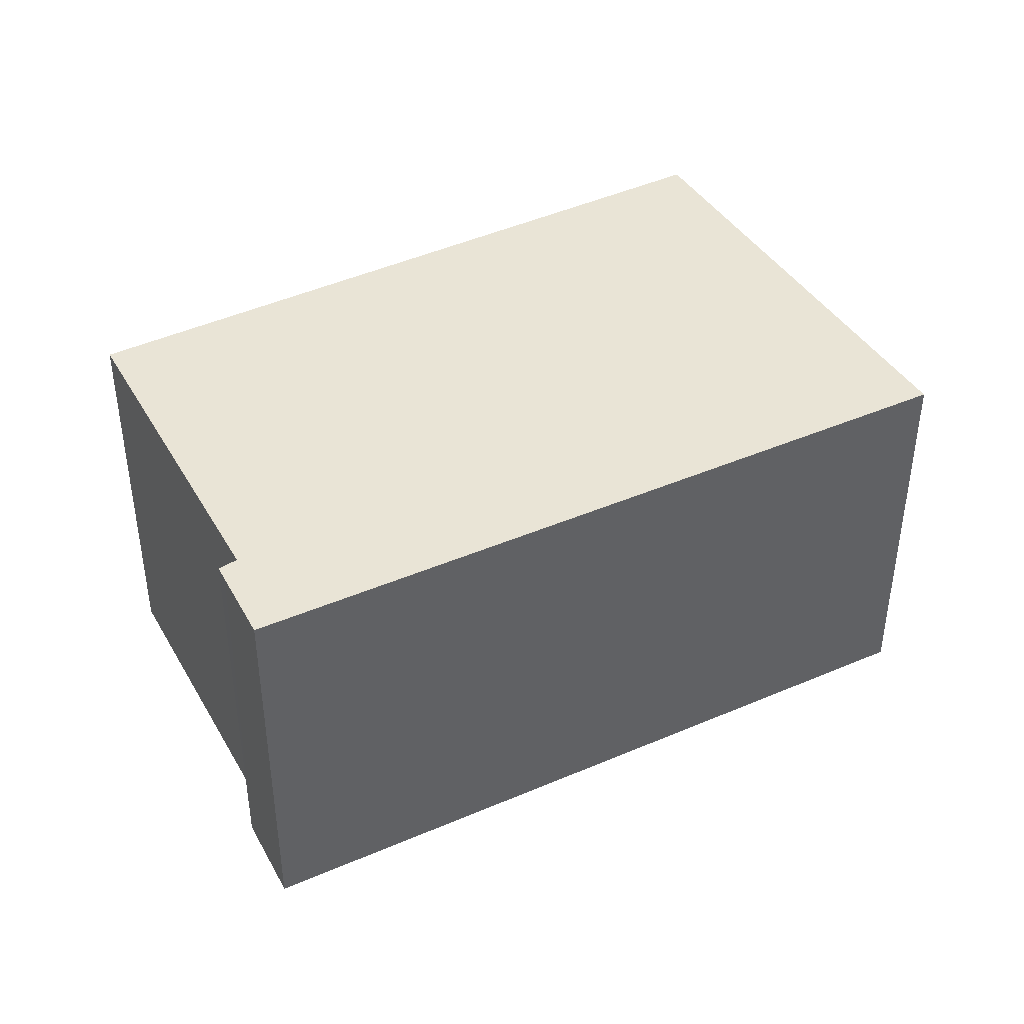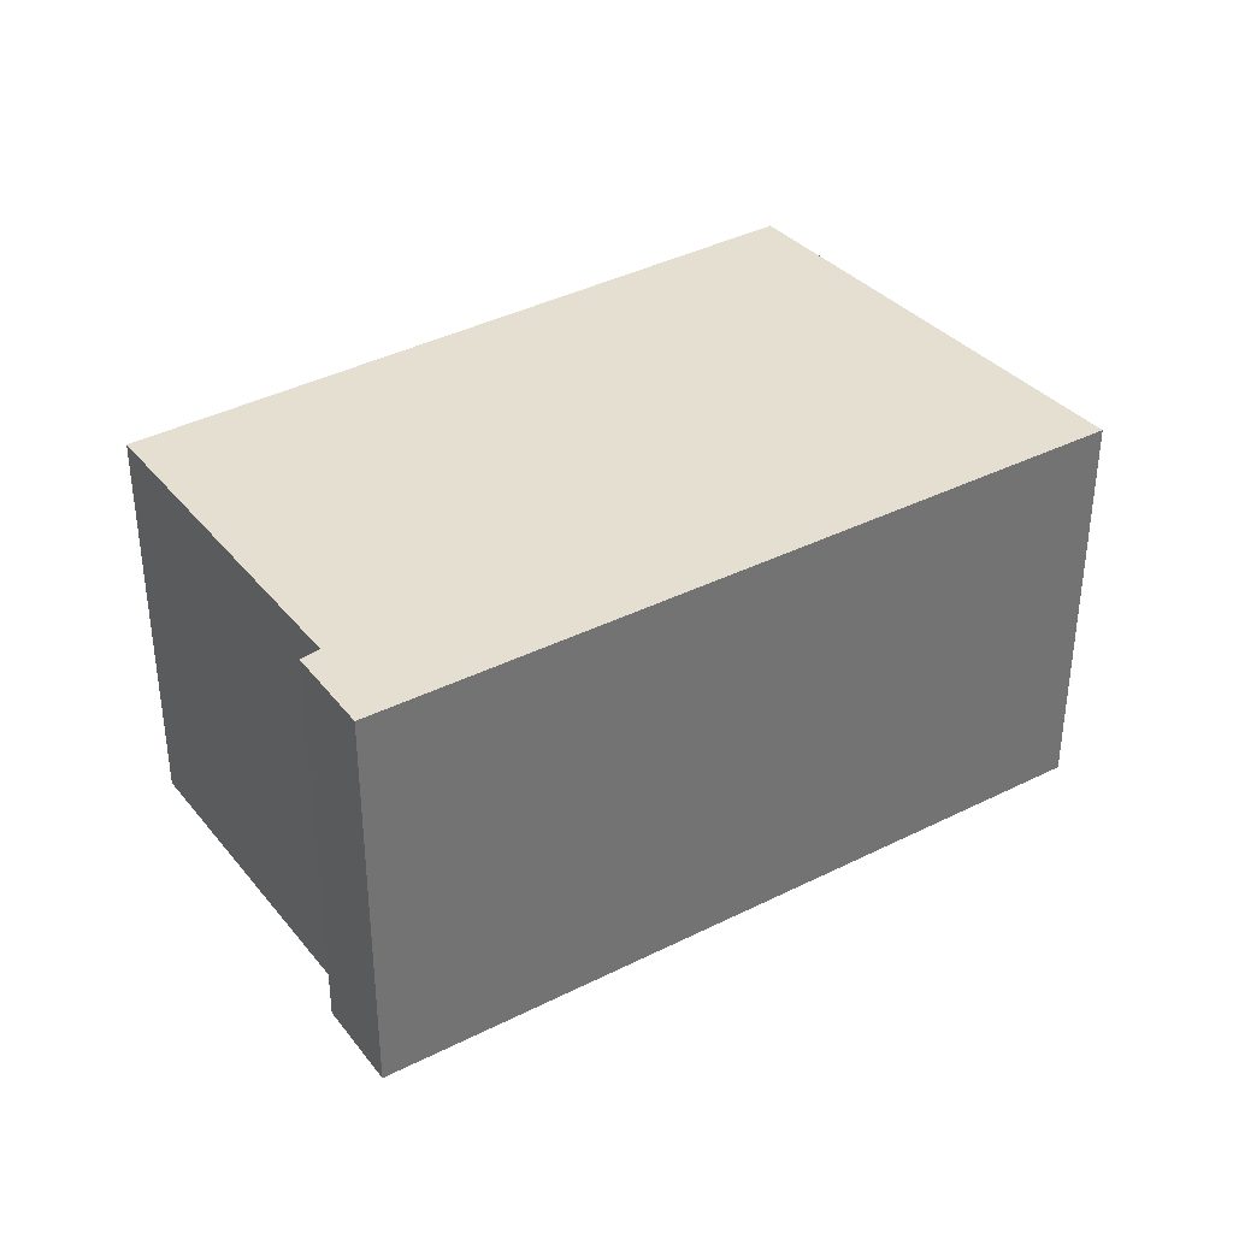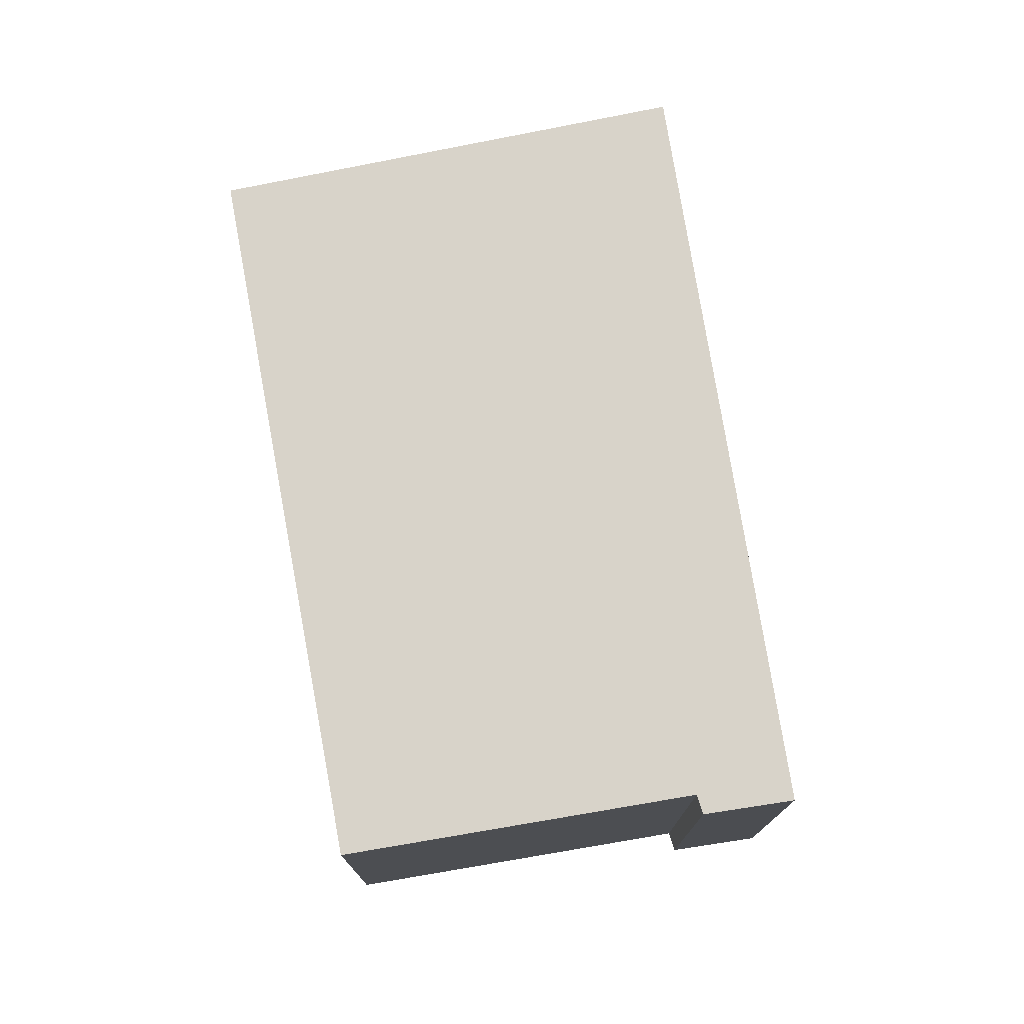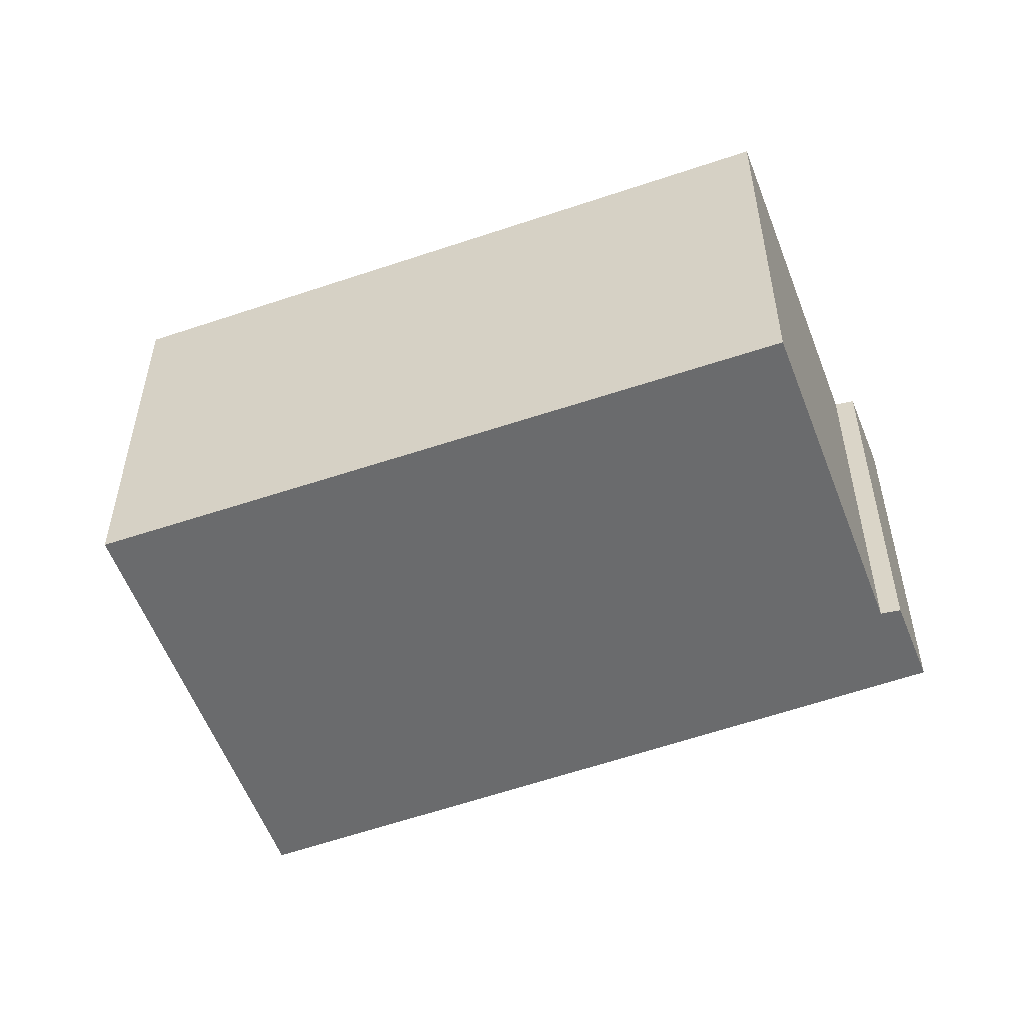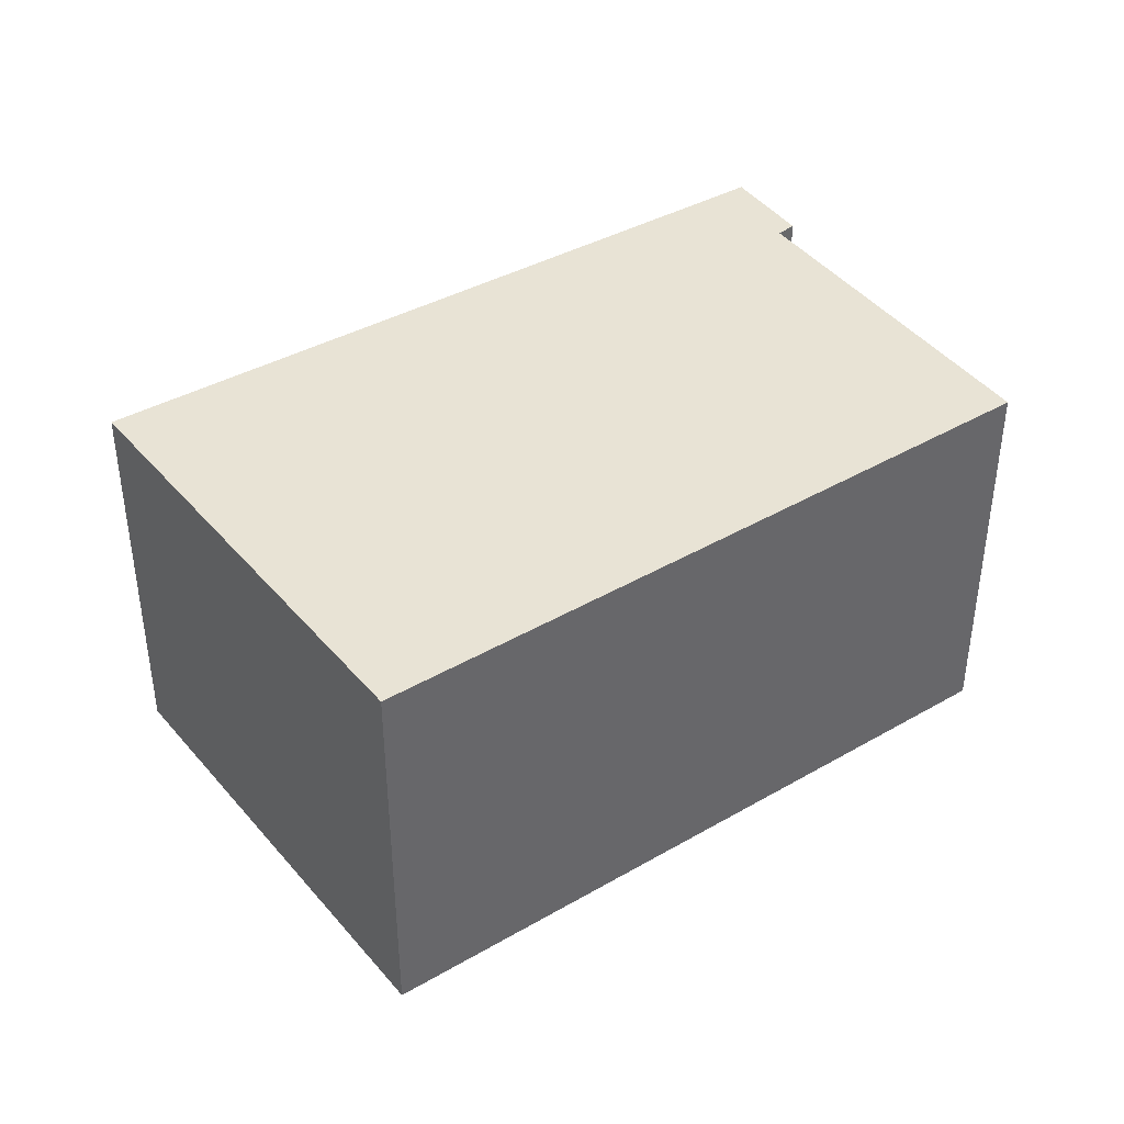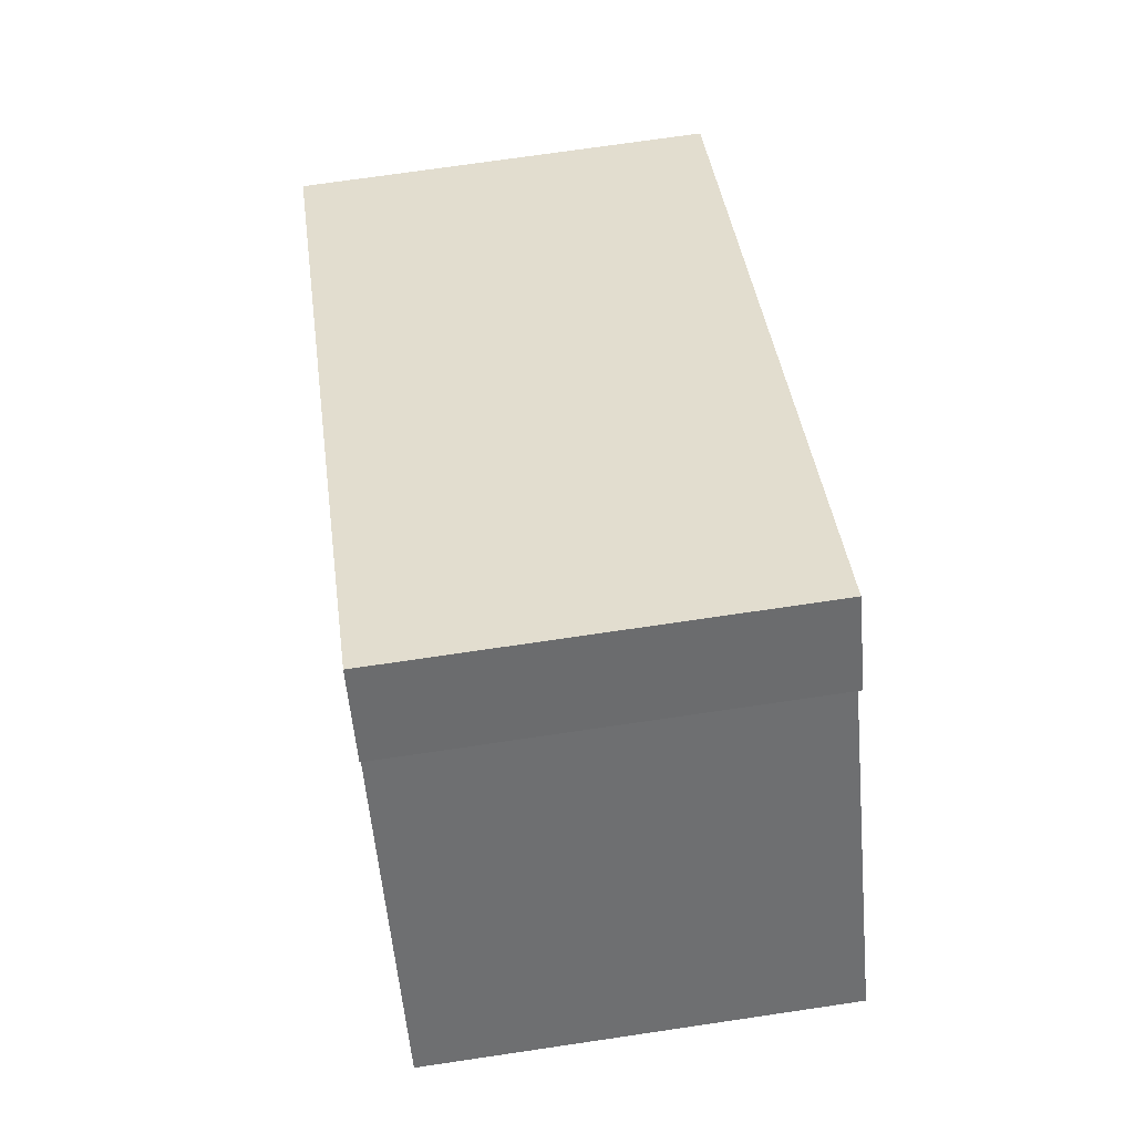
<metadata>
{"format":"obj","ext":"obj","renderer":"f3d","projection":"perspective","resolution":1024,"background":"white","views":[{"elev":42.7,"azim":8.0,"up":"+Y"},{"elev":36.6,"azim":2.0,"up":"+Y"},{"elev":75.9,"azim":-63.9,"up":"+Y"},{"elev":-53.2,"azim":-123.4,"up":"+Y"},{"elev":41.3,"azim":-178.5,"up":"+Y"},{"elev":71.9,"azim":-98.4,"up":"+Z"}]}
</metadata>
<code>
v  3.941 7.575 6.164
v  4.045 7.575 5.629
v  3.759 7.575 5.902
v  4.778 7.575 7.37
v  5.212 7.575 7.065
v  0.592 7.575 0.824
v  0.592 7.575 -0.441
v  0 7.575 4.638e-16
v  3.472 7.575 4.832
v  16.75 7.575 -1.047
v  9.262 7.575 -6.904
v  15.87 7.575 -2.174
v  11.11 7.575 -8.285
v  11.15 7.575 -8.234
v  11.11 5.073e-16 -8.285
v  9.262 4.227e-16 -6.904
v  0.592 2.7e-17 -0.441
v  0 0 0
v  4.045 -3.447e-16 5.629
v  3.759 -3.614e-16 5.902
v  3.472 -2.959e-16 4.832
v  0.592 -5.046e-17 0.824
v  4.778 -4.513e-16 7.37
v  3.941 -3.774e-16 6.164
v  16.75 6.411e-17 -1.047
v  5.212 -4.326e-16 7.065
v  15.87 1.331e-16 -2.174
v  11.15 5.042e-16 -8.234
g defaultobject
f 1 2 3
f 2 1 4
f 2 4 5
f 6 7 8
f 7 6 9
f 7 9 2
f 7 2 5
f 7 5 10
f 7 10 11
f 11 10 12
f 11 12 13
f 13 12 14
f 15 11 13
f 11 15 7
f 7 15 16
f 7 16 17
f 7 17 8
f 8 17 18
f 19 3 2
f 3 19 20
f 18 6 8
f 6 18 9
f 9 18 2
f 2 18 21
f 2 21 19
f 21 18 22
f 20 1 3
f 1 20 4
f 4 20 23
f 23 20 24
f 23 5 4
f 5 23 10
f 10 23 25
f 25 23 26
f 25 12 10
f 12 25 14
f 14 25 27
f 14 27 28
f 14 28 13
f 13 28 15
f 24 26 23
f 26 24 25
f 25 24 20
f 25 20 19
f 25 19 21
f 25 21 22
f 25 22 18
f 25 18 17
f 25 17 16
f 25 16 27
f 27 16 28
f 28 16 15

</code>
